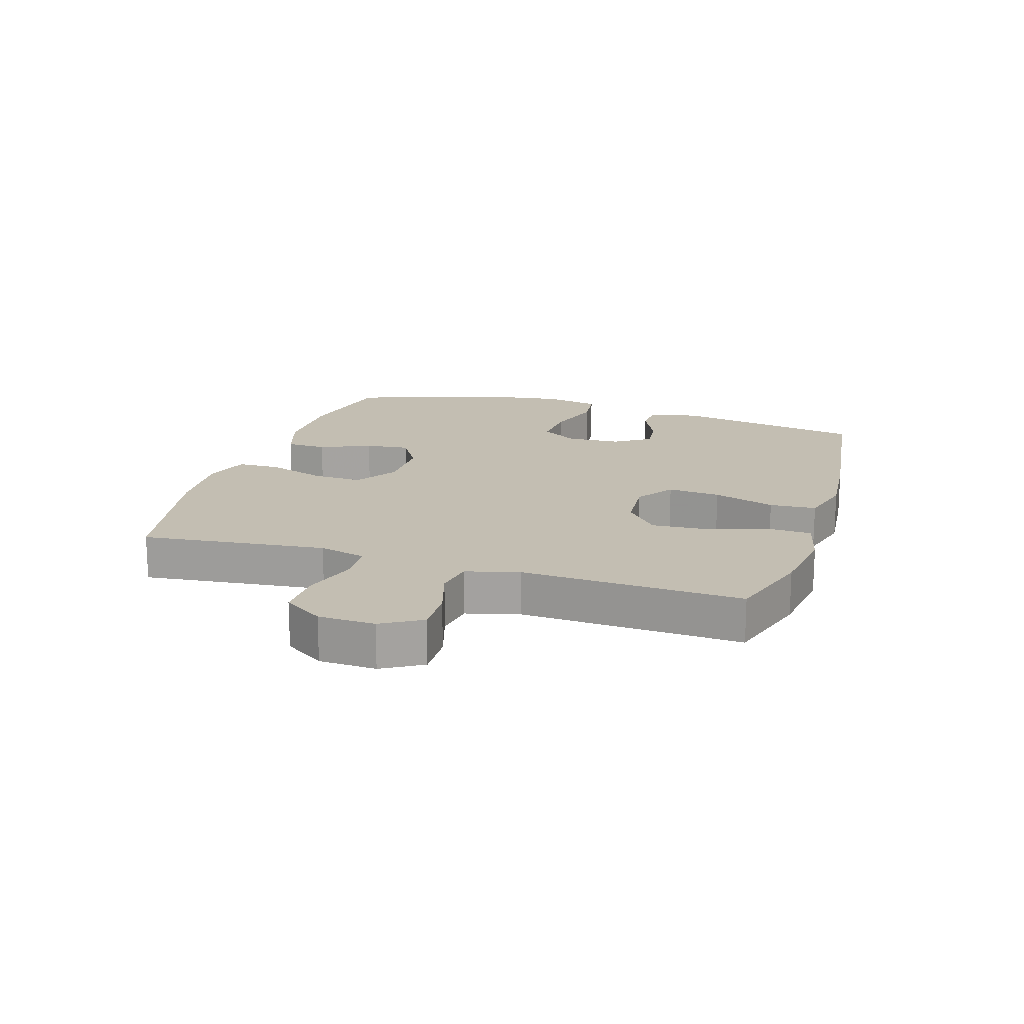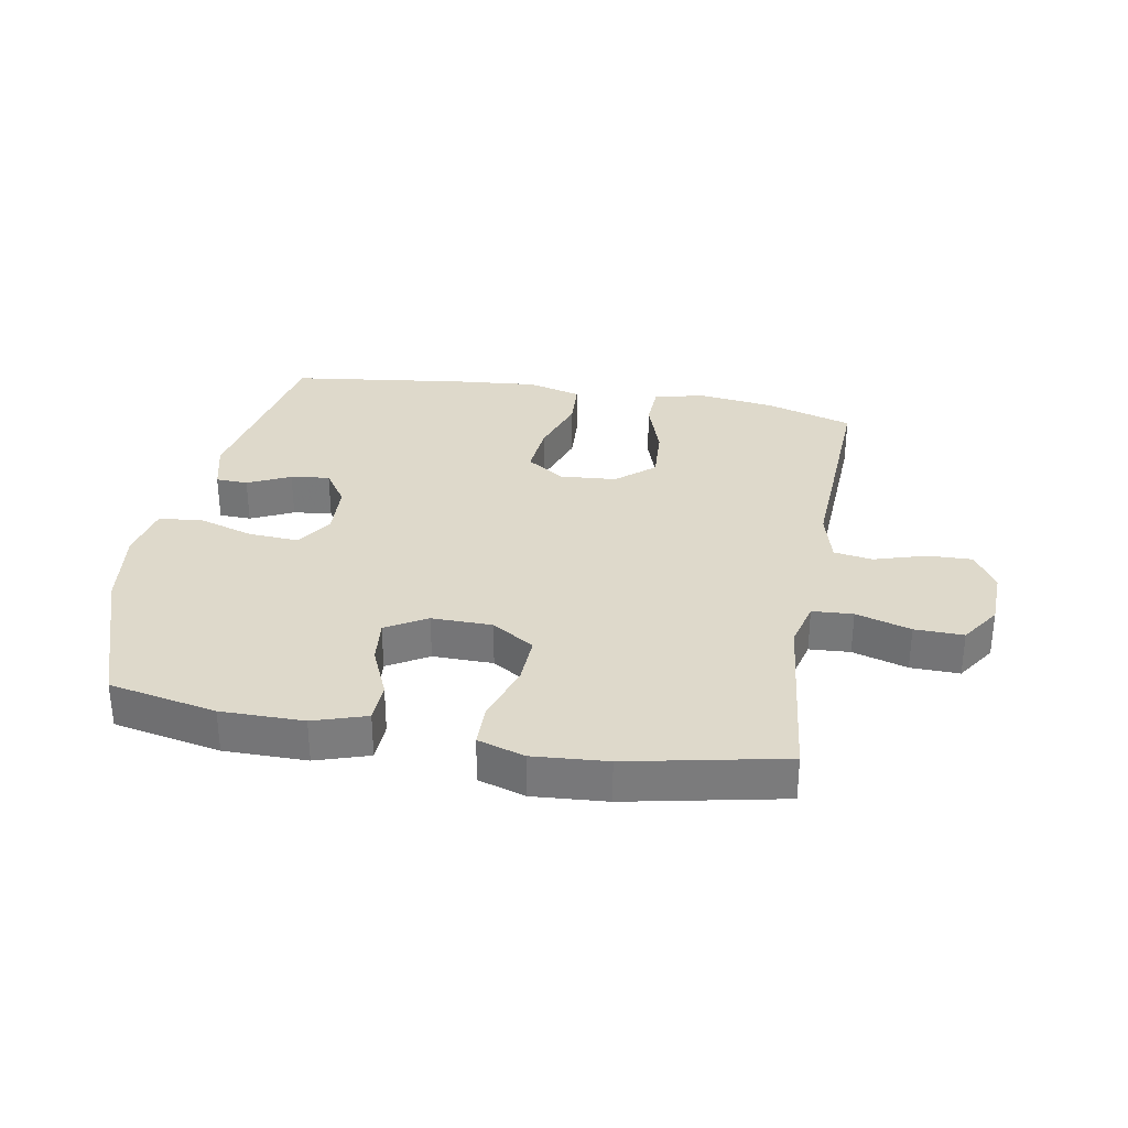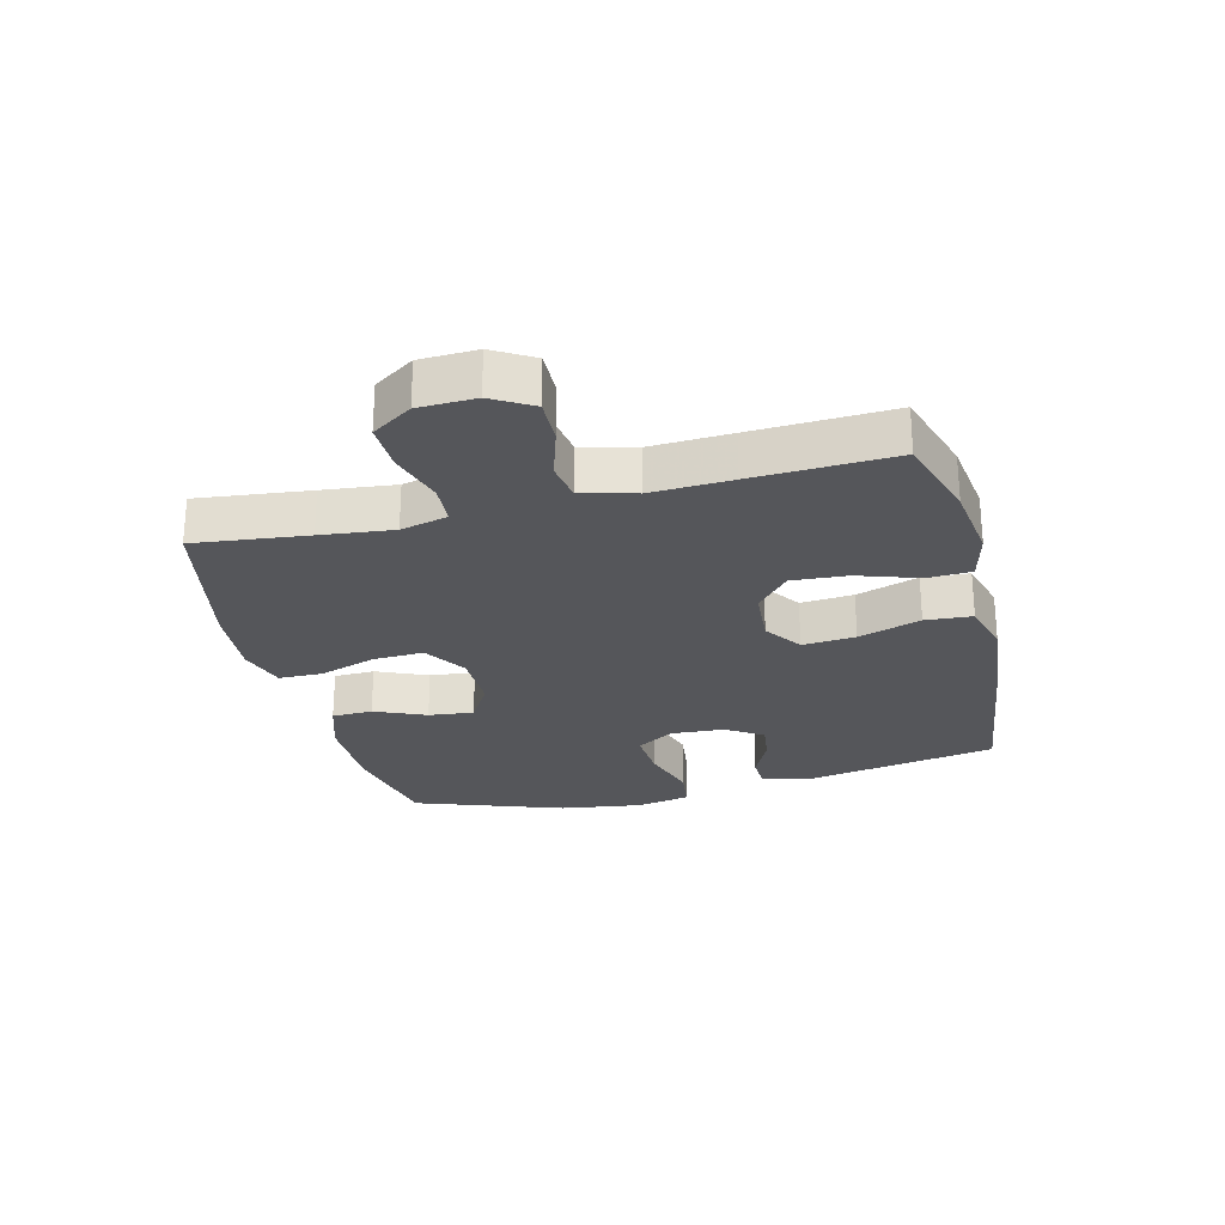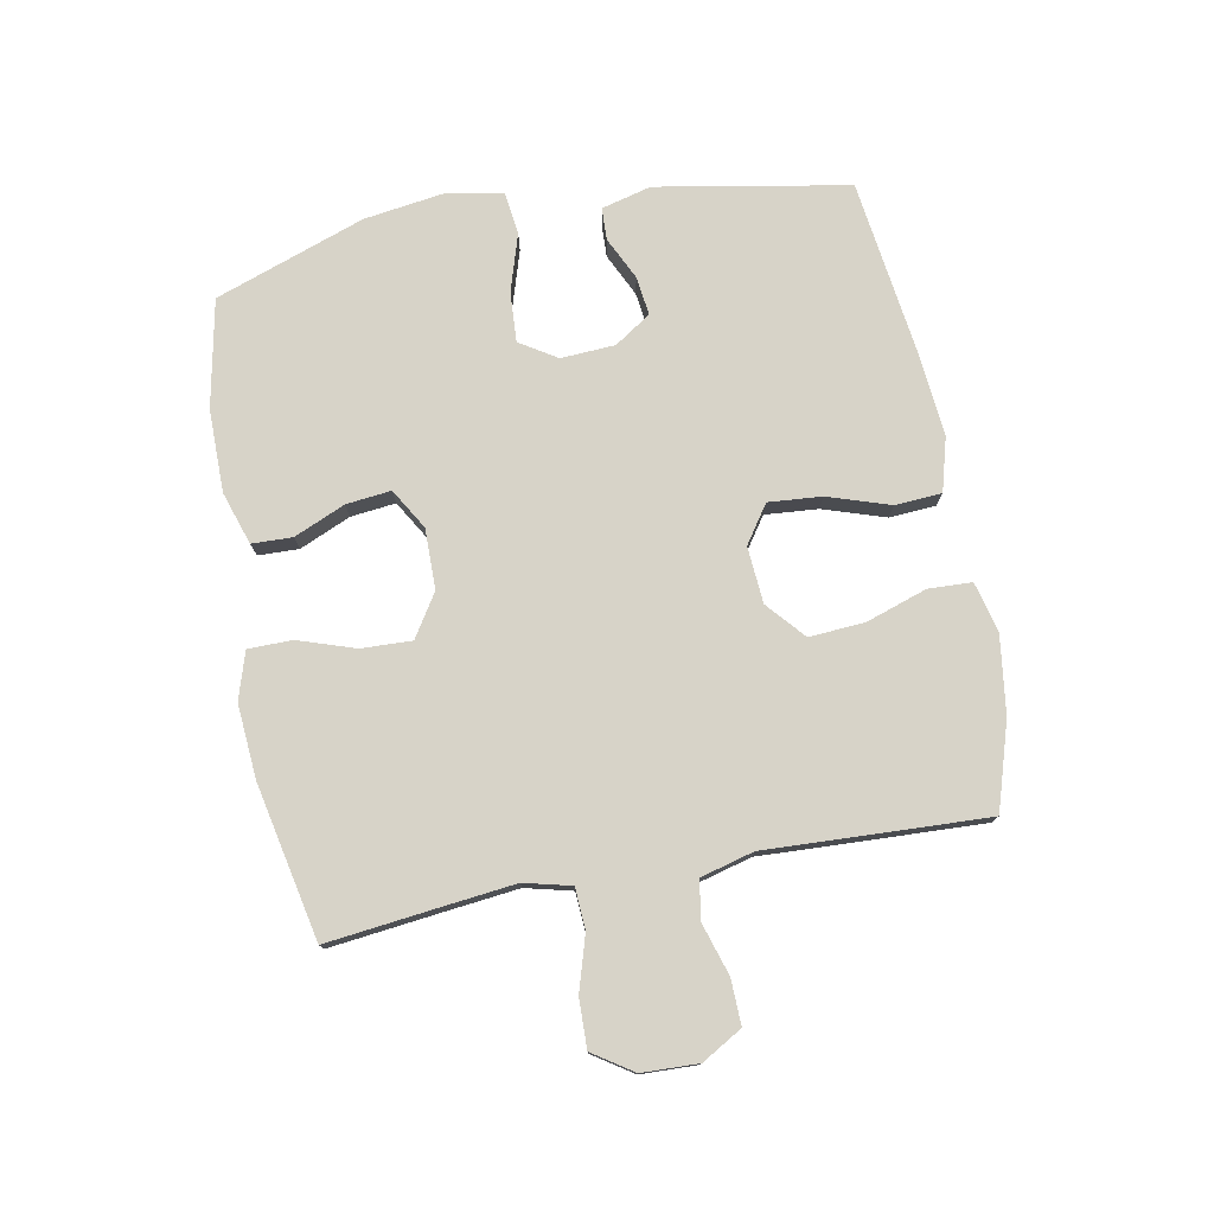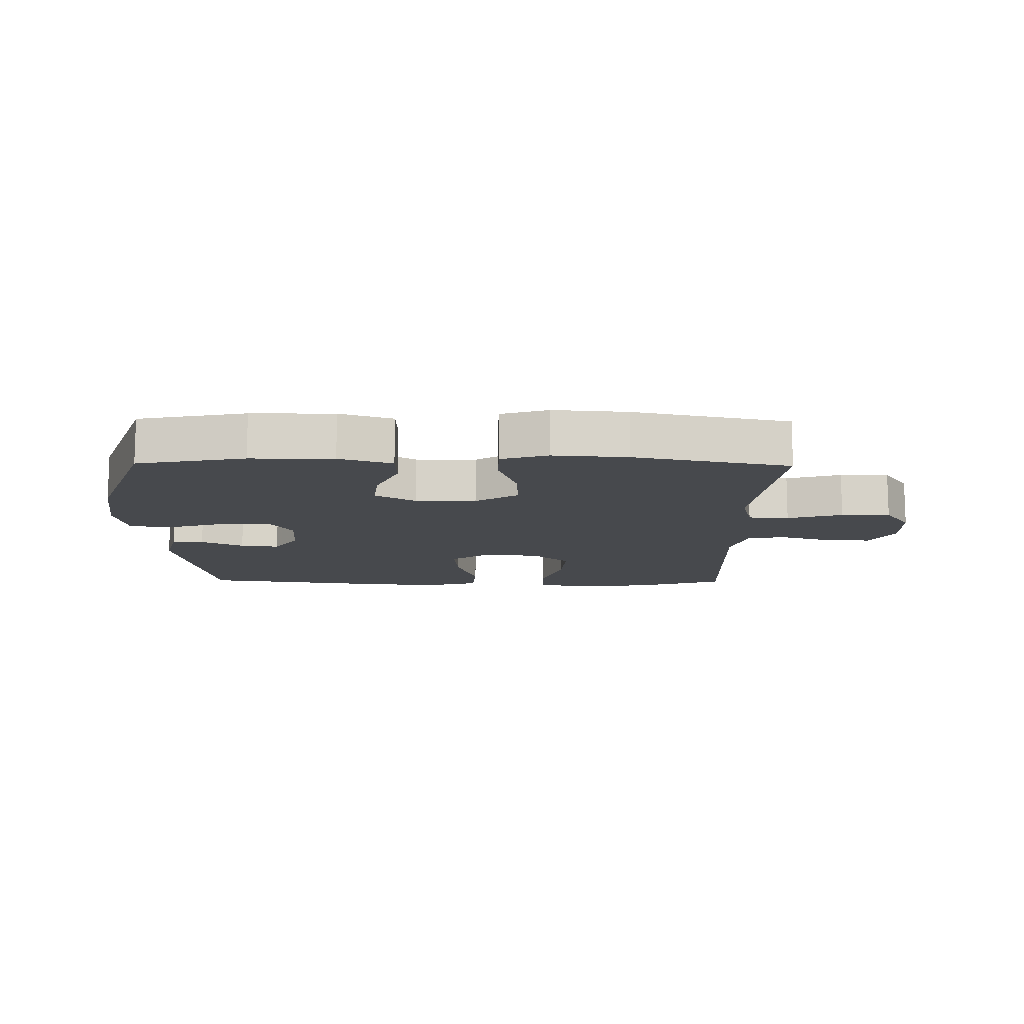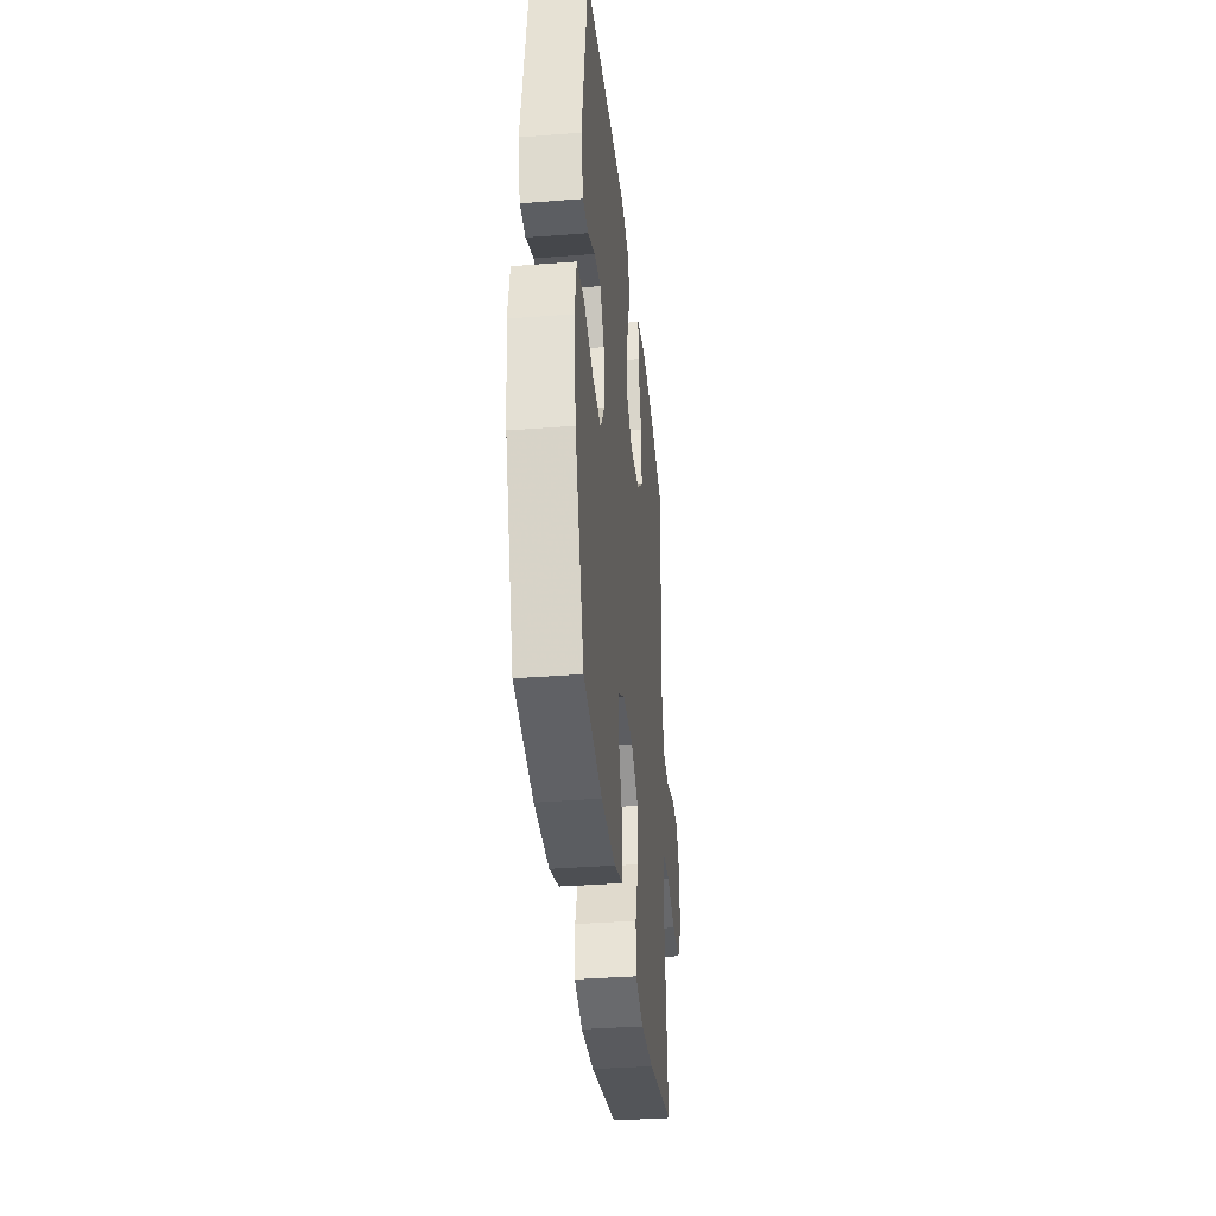
<metadata>
{"format":"obj","ext":"obj","renderer":"f3d","projection":"perspective","resolution":1024,"background":"white","views":[{"elev":17.3,"azim":-72.6,"up":"+Y"},{"elev":31.7,"azim":-169.8,"up":"+Y"},{"elev":-26.1,"azim":-75.9,"up":"+Y"},{"elev":76.9,"azim":-100.7,"up":"+Y"},{"elev":-12.2,"azim":179.1,"up":"+Y"},{"elev":-35.9,"azim":95.8,"up":"+Z"}]}
</metadata>
<code>
v 0.5 0.07 -0.5
v 0.326 0.07 -0.535
v 0.192 0.07 -0.535
v 0.106 0.07 -0.507
v 0.104 0.07 -0.441
v 0.14 0.07 -0.358
v 0.148 0.07 -0.285
v 0.082 0.07 -0.246
v -0.016 0.07 -0.247
v -0.085 0.07 -0.291
v -0.082 0.07 -0.373
v -0.051 0.07 -0.466
v -0.052 0.07 -0.537
v -0.128 0.07 -0.561
v -0.248 0.07 -0.552
v -0.5 0.07 -0.5
v -0.479 0.07 -0.317
v -0.466 0.07 -0.2
v -0.485 0.07 -0.124
v -0.551 0.07 -0.12
v -0.64 0.07 -0.147
v -0.719 0.07 -0.149
v -0.762 0.07 -0.084
v -0.765 0.07 0.008
v -0.727 0.07 0.073
v -0.654 0.07 0.071
v -0.57 0.07 0.045
v -0.507 0.07 0.055
v -0.484 0.07 0.142
v -0.49 0.07 0.272
v -0.5 0.07 0.5
v -0.359 0.07 0.544
v -0.234 0.07 0.561
v -0.152 0.07 0.541
v -0.149 0.07 0.47
v -0.182 0.07 0.371
v -0.188 0.07 0.281
v -0.127 0.07 0.228
v -0.035 0.07 0.221
v 0.026 0.07 0.263
v 0.019 0.07 0.349
v -0.014 0.07 0.45
v -0.009 0.07 0.526
v 0.078 0.07 0.55
v 0.21 0.07 0.538
v 0.5 0.07 0.5
v 0.556 0.07 0.189
v 0.535 0.07 0.108
v 0.483 0.07 0.106
v 0.414 0.07 0.139
v 0.351 0.07 0.147
v 0.312 0.07 0.088
v 0.307 0.07 0
v 0.345 0.07 -0.06
v 0.426 0.07 -0.055
v 0.519 0.07 -0.026
v 0.588 0.07 -0.035
v 0.605 0.07 -0.124
v 0.586 0.07 -0.257
v 0.5 0 -0.5
v 0.326 0 -0.535
v 0.192 0 -0.535
v 0.106 0 -0.507
v 0.104 0 -0.441
v 0.14 0 -0.358
v 0.148 0 -0.285
v 0.082 0 -0.246
v -0.016 0 -0.247
v -0.085 0 -0.291
v -0.082 0 -0.373
v -0.051 0 -0.466
v -0.052 0 -0.537
v -0.128 0 -0.561
v -0.248 0 -0.552
v -0.5 0 -0.5
v -0.479 0 -0.317
v -0.466 0 -0.2
v -0.485 0 -0.124
v -0.551 0 -0.12
v -0.64 0 -0.147
v -0.719 0 -0.149
v -0.762 0 -0.084
v -0.765 0 0.008
v -0.727 0 0.073
v -0.654 0 0.071
v -0.57 0 0.045
v -0.507 0 0.055
v -0.484 0 0.142
v -0.49 0 0.272
v -0.5 0 0.5
v -0.359 0 0.544
v -0.234 0 0.561
v -0.152 0 0.541
v -0.149 0 0.47
v -0.182 0 0.371
v -0.188 0 0.281
v -0.127 0 0.228
v -0.035 0 0.221
v 0.026 0 0.263
v 0.019 0 0.349
v -0.014 0 0.45
v -0.009 0 0.526
v 0.078 0 0.55
v 0.21 0 0.538
v 0.5 0 0.5
v 0.556 0 0.189
v 0.535 0 0.108
v 0.483 0 0.106
v 0.414 0 0.139
v 0.351 0 0.147
v 0.312 0 0.088
v 0.307 0 0
v 0.345 0 -0.06
v 0.426 0 -0.055
v 0.519 0 -0.026
v 0.588 0 -0.035
v 0.605 0 -0.124
v 0.586 0 -0.257
f 55 56 57 58
f 54 55 58 59
f 47 48 49 50
f 47 50 51
f 46 47 51
f 45 46 51 52
f 41 42 43 44
f 40 41 44 45
f 33 34 35 36
f 33 36 37
f 32 33 37
f 29 30 31 32
f 28 29 32 37
f 24 25 26 27
f 24 27 28
f 23 24 28
f 20 21 22 23
f 19 20 23 28
f 18 19 28 37
f 14 15 16 17
f 11 12 13 14
f 10 11 14 17
f 9 10 17 18
f 3 4 5 6
f 3 6 7
f 2 3 7
f 54 59 1 2
f 53 54 2 7
f 40 45 52 53
f 39 40 53 7
f 38 39 7 8
f 18 37 38
f 8 9 18 38
f 117 116 115 114
f 118 117 114 113
f 109 108 107 106
f 110 109 106
f 110 106 105
f 111 110 105 104
f 103 102 101 100
f 104 103 100 99
f 95 94 93 92
f 96 95 92
f 96 92 91
f 91 90 89 88
f 96 91 88 87
f 86 85 84 83
f 87 86 83
f 87 83 82
f 82 81 80 79
f 87 82 79 78
f 96 87 78 77
f 76 75 74 73
f 73 72 71 70
f 76 73 70 69
f 77 76 69 68
f 65 64 63 62
f 66 65 62
f 66 62 61
f 61 60 118 113
f 66 61 113 112
f 112 111 104 99
f 66 112 99 98
f 67 66 98 97
f 97 96 77
f 97 77 68 67
f 1 60 61 2
f 2 61 62 3
f 3 62 63 4
f 4 63 64 5
f 5 64 65 6
f 6 65 66 7
f 7 66 67 8
f 8 67 68 9
f 9 68 69 10
f 10 69 70 11
f 11 70 71 12
f 12 71 72 13
f 13 72 73 14
f 14 73 74 15
f 15 74 75 16
f 16 75 76 17
f 17 76 77 18
f 18 77 78 19
f 19 78 79 20
f 20 79 80 21
f 21 80 81 22
f 22 81 82 23
f 23 82 83 24
f 24 83 84 25
f 25 84 85 26
f 26 85 86 27
f 27 86 87 28
f 28 87 88 29
f 29 88 89 30
f 30 89 90 31
f 31 90 91 32
f 32 91 92 33
f 33 92 93 34
f 34 93 94 35
f 35 94 95 36
f 36 95 96 37
f 37 96 97 38
f 38 97 98 39
f 39 98 99 40
f 40 99 100 41
f 41 100 101 42
f 42 101 102 43
f 43 102 103 44
f 44 103 104 45
f 45 104 105 46
f 46 105 106 47
f 47 106 107 48
f 48 107 108 49
f 49 108 109 50
f 50 109 110 51
f 51 110 111 52
f 52 111 112 53
f 53 112 113 54
f 54 113 114 55
f 55 114 115 56
f 56 115 116 57
f 57 116 117 58
f 58 117 118 59
f 59 118 60 1

</code>
